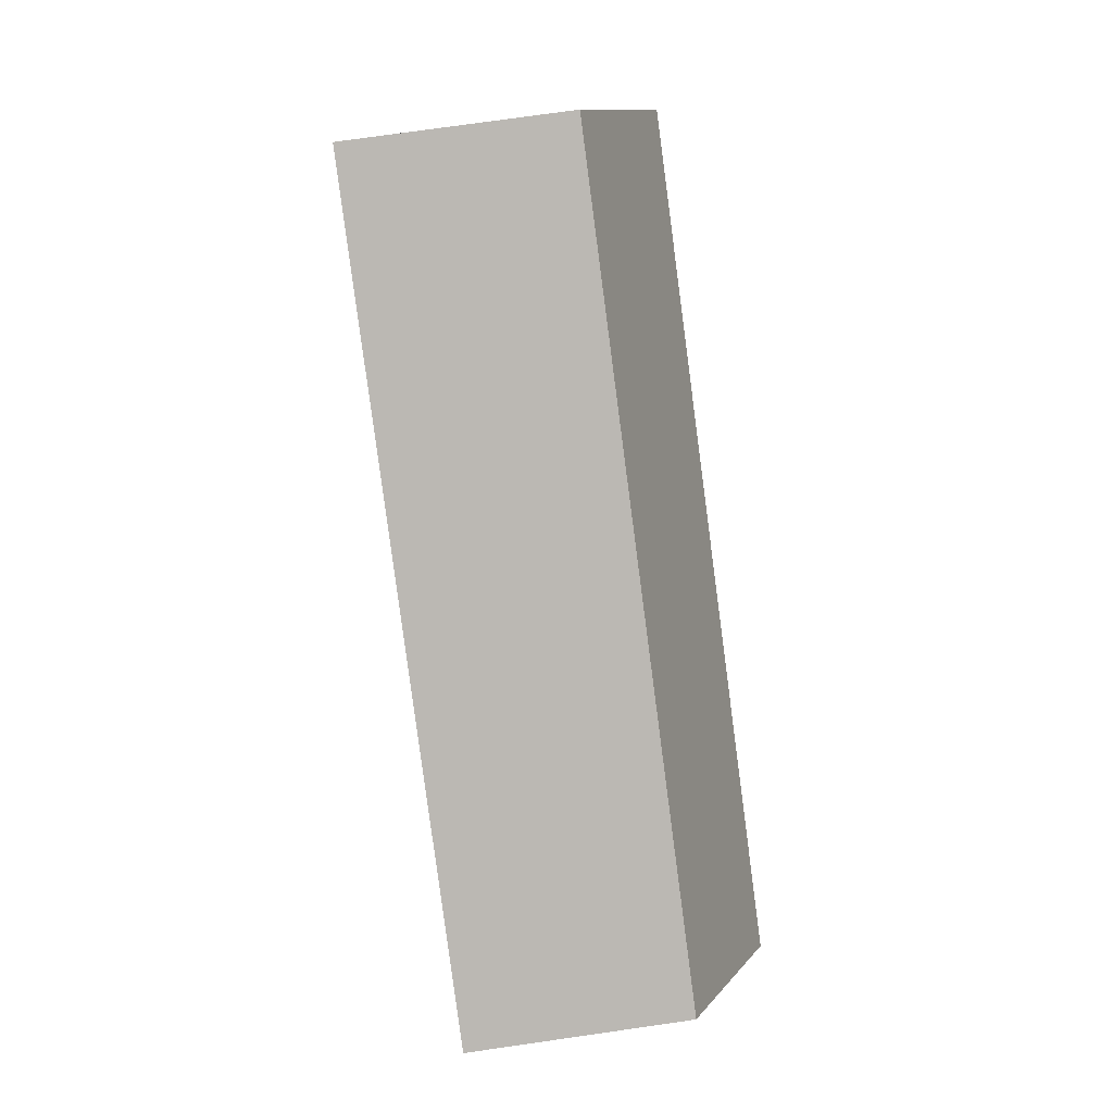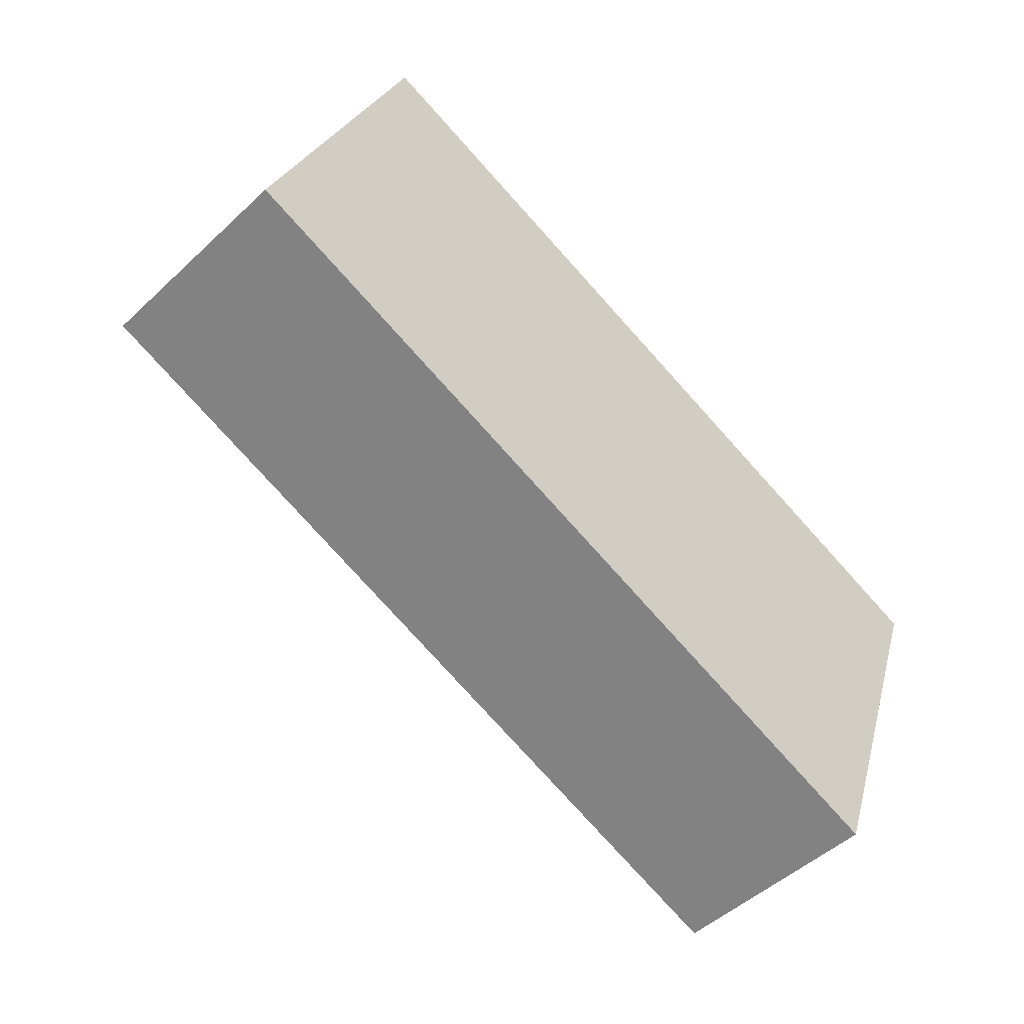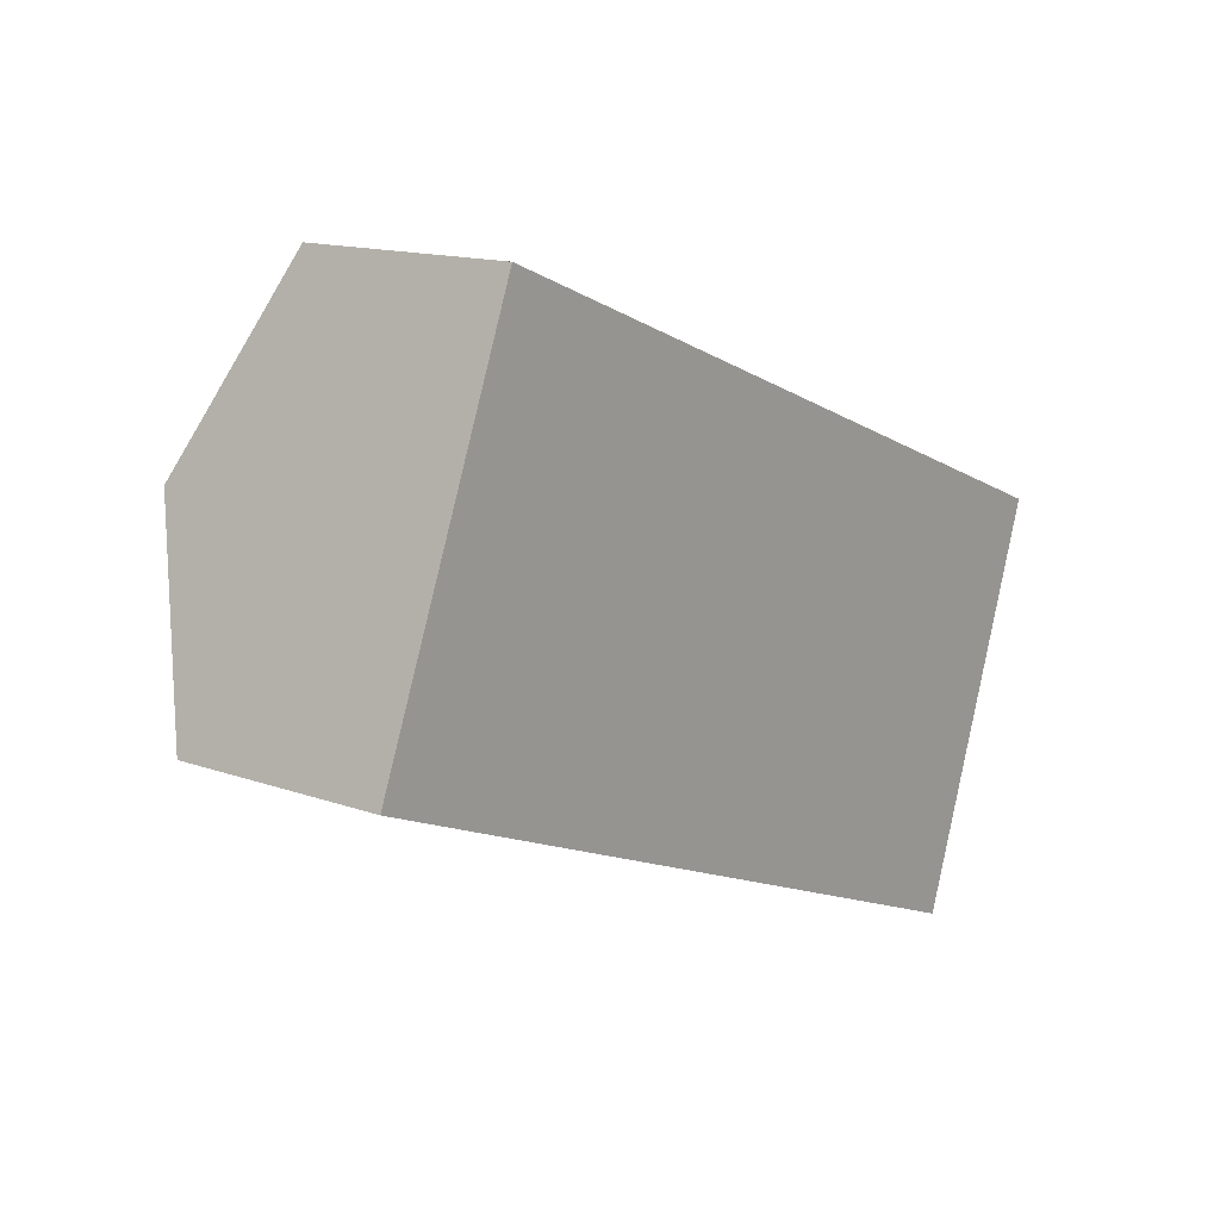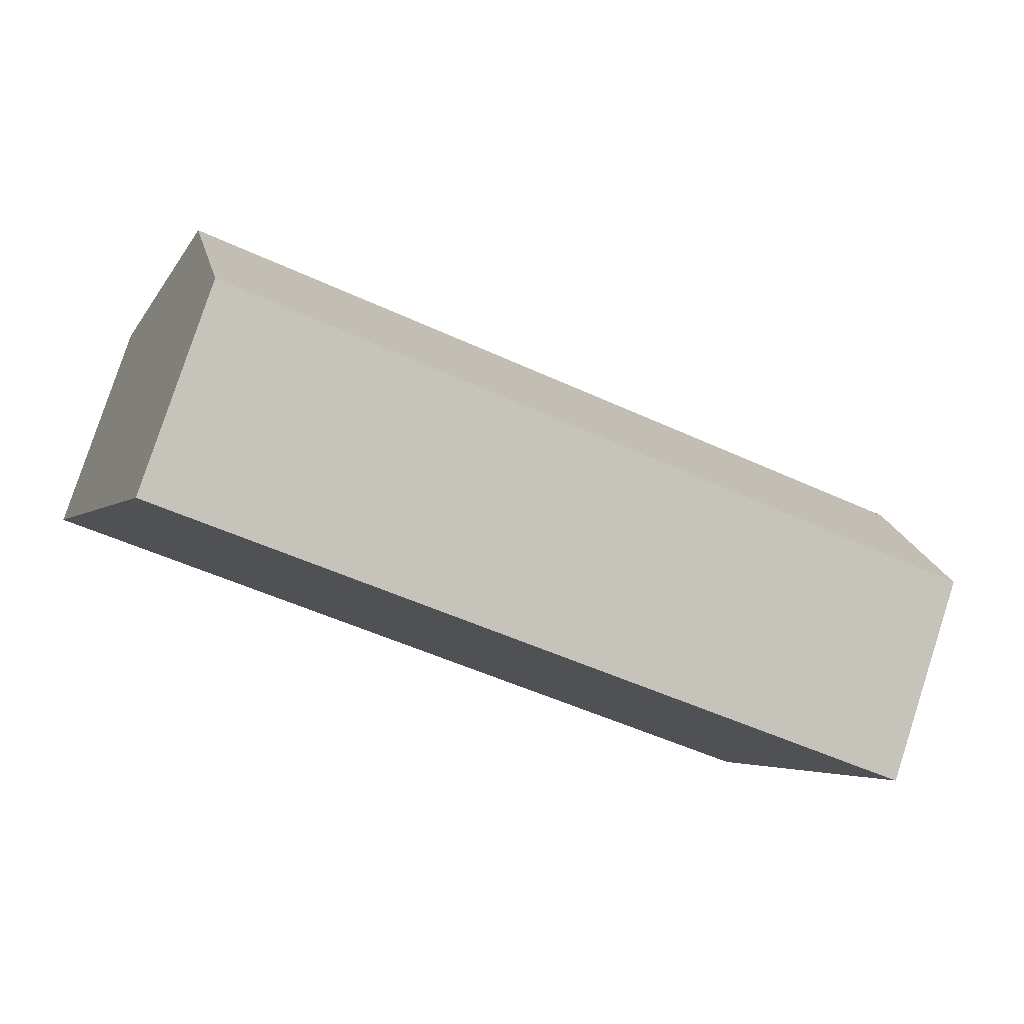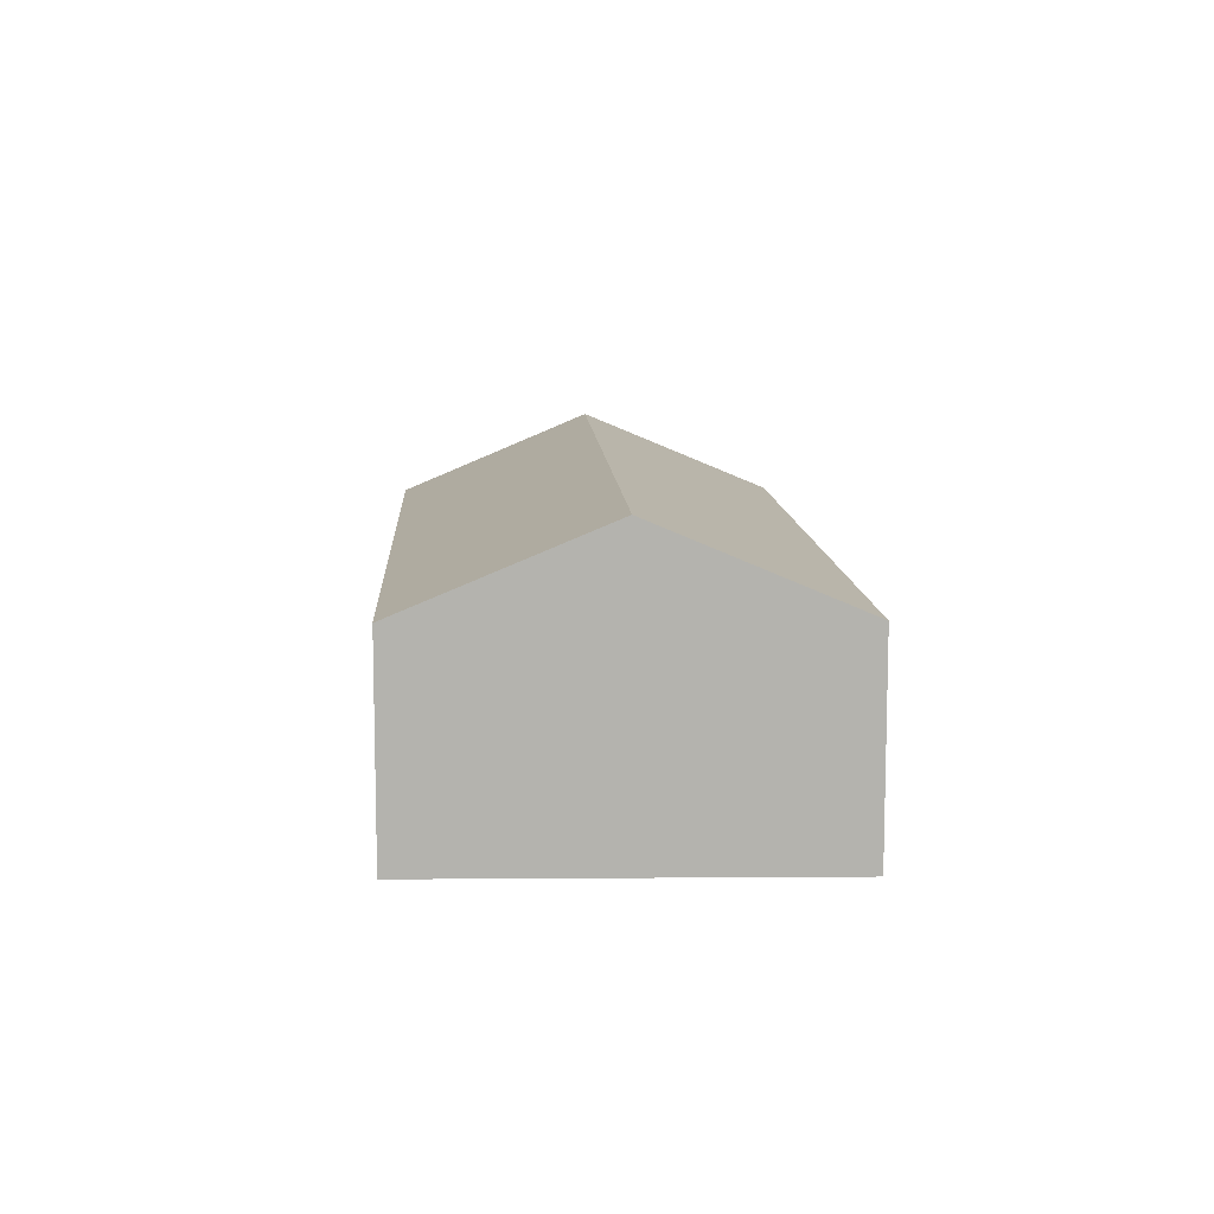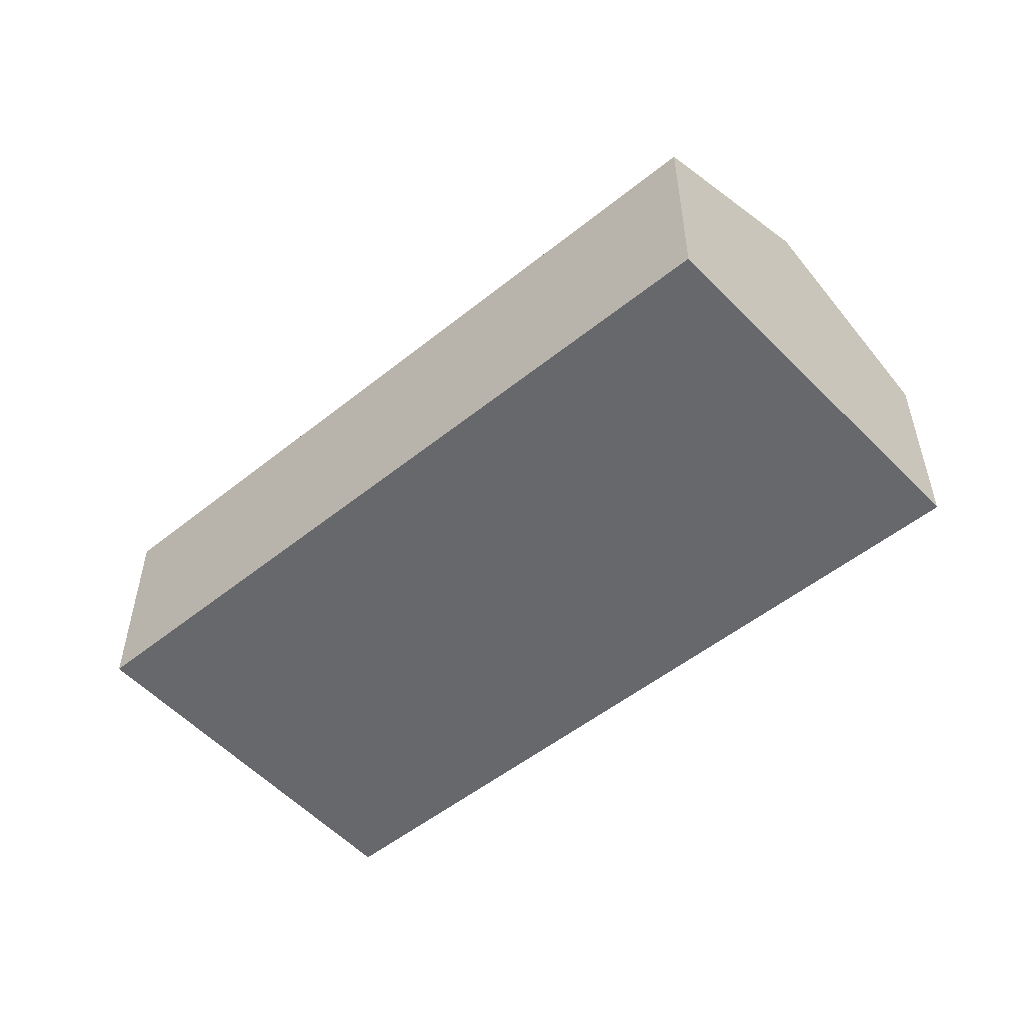
<metadata>
{"format":"obj","ext":"obj","renderer":"f3d","projection":"perspective","resolution":1024,"background":"white","views":[{"elev":76.2,"azim":81.9,"up":"+Z"},{"elev":-48.7,"azim":-43.9,"up":"+Z"},{"elev":14.2,"azim":-51.7,"up":"+Z"},{"elev":79.9,"azim":18.0,"up":"+Z"},{"elev":10.3,"azim":108.5,"up":"+Y"},{"elev":-52.5,"azim":62.4,"up":"+Y"}]}
</metadata>
<code>
v  26.79 9.53 -3.568
v  4.824 6.787 12.18
v  29 6.766 2.645
v  4.474 7.186 11.29
v  2.416 9.53 6.097
v  0 6.779 4.151e-16
v  24.59 6.779 -9.753
v  0.269 7.085 0.679
v  24.59 5.972e-16 -9.753
v  26.79 2.185e-16 -3.568
v  29 -1.62e-16 2.645
v  0 0 0
v  0.269 -4.158e-17 0.679
v  2.416 -3.733e-16 6.097
v  4.824 -7.456e-16 12.18
v  4.474 -6.914e-16 11.29
g defaultobject
f 1 2 3
f 2 1 4
f 4 1 5
f 6 1 7
f 1 6 5
f 5 6 8
f 1 9 7
f 9 1 3
f 9 3 10
f 10 3 11
f 9 6 7
f 6 9 12
f 12 8 6
f 8 12 5
f 5 12 4
f 4 12 13
f 4 13 14
f 4 14 2
f 2 14 15
f 15 14 16
f 15 3 2
f 3 15 11
f 10 12 9
f 12 10 11
f 12 11 14
f 14 11 16
f 16 11 15
f 12 14 13

</code>
